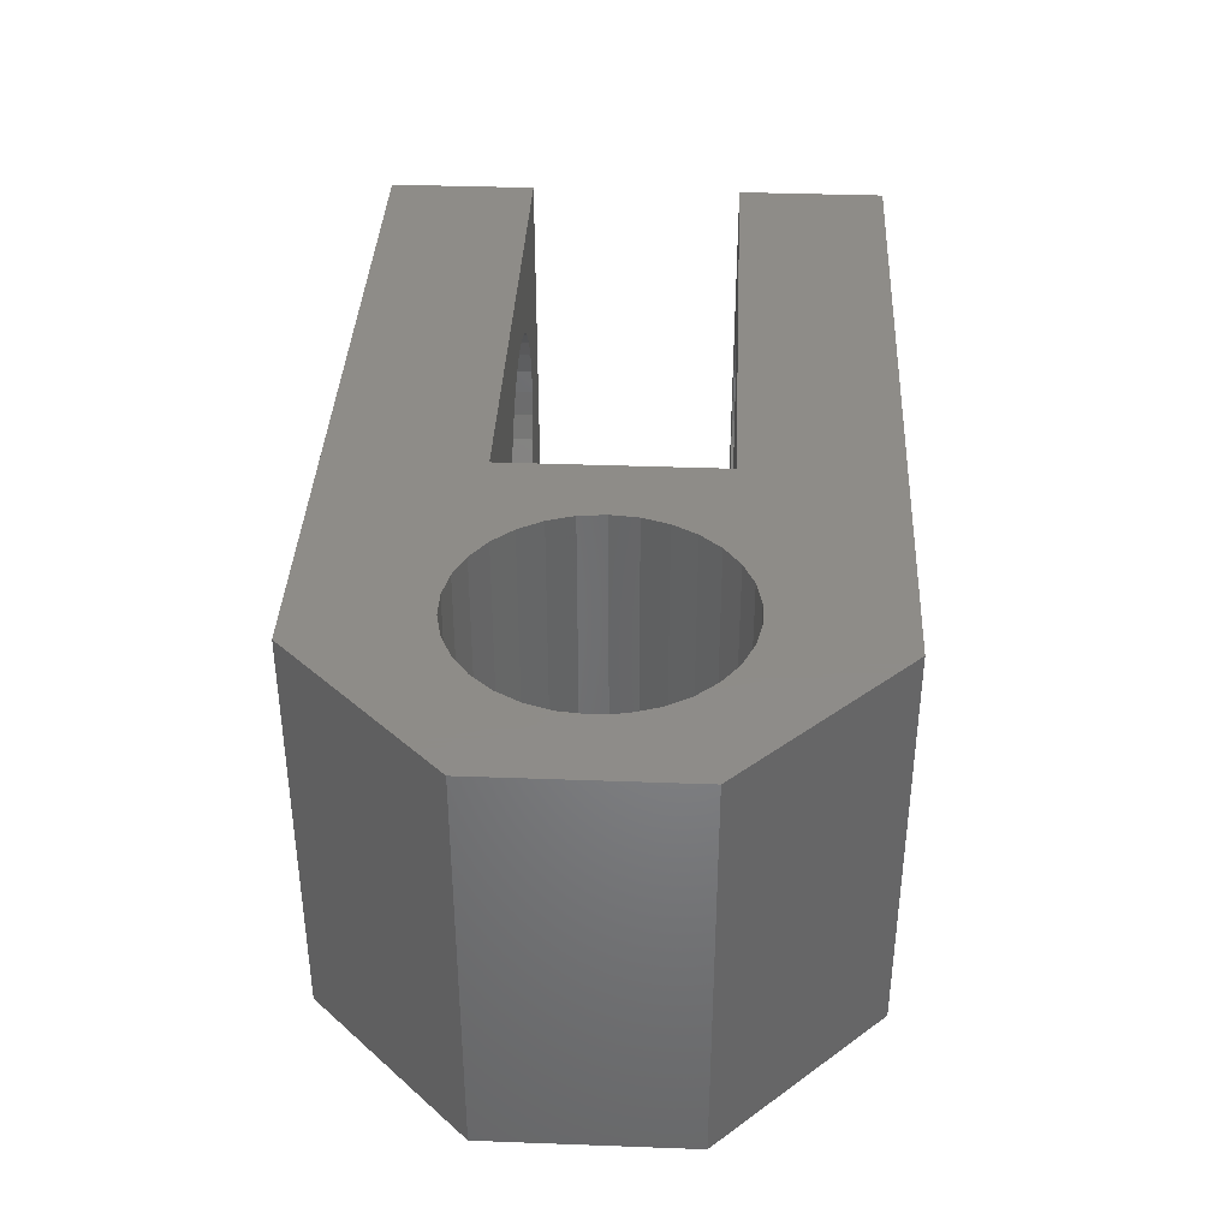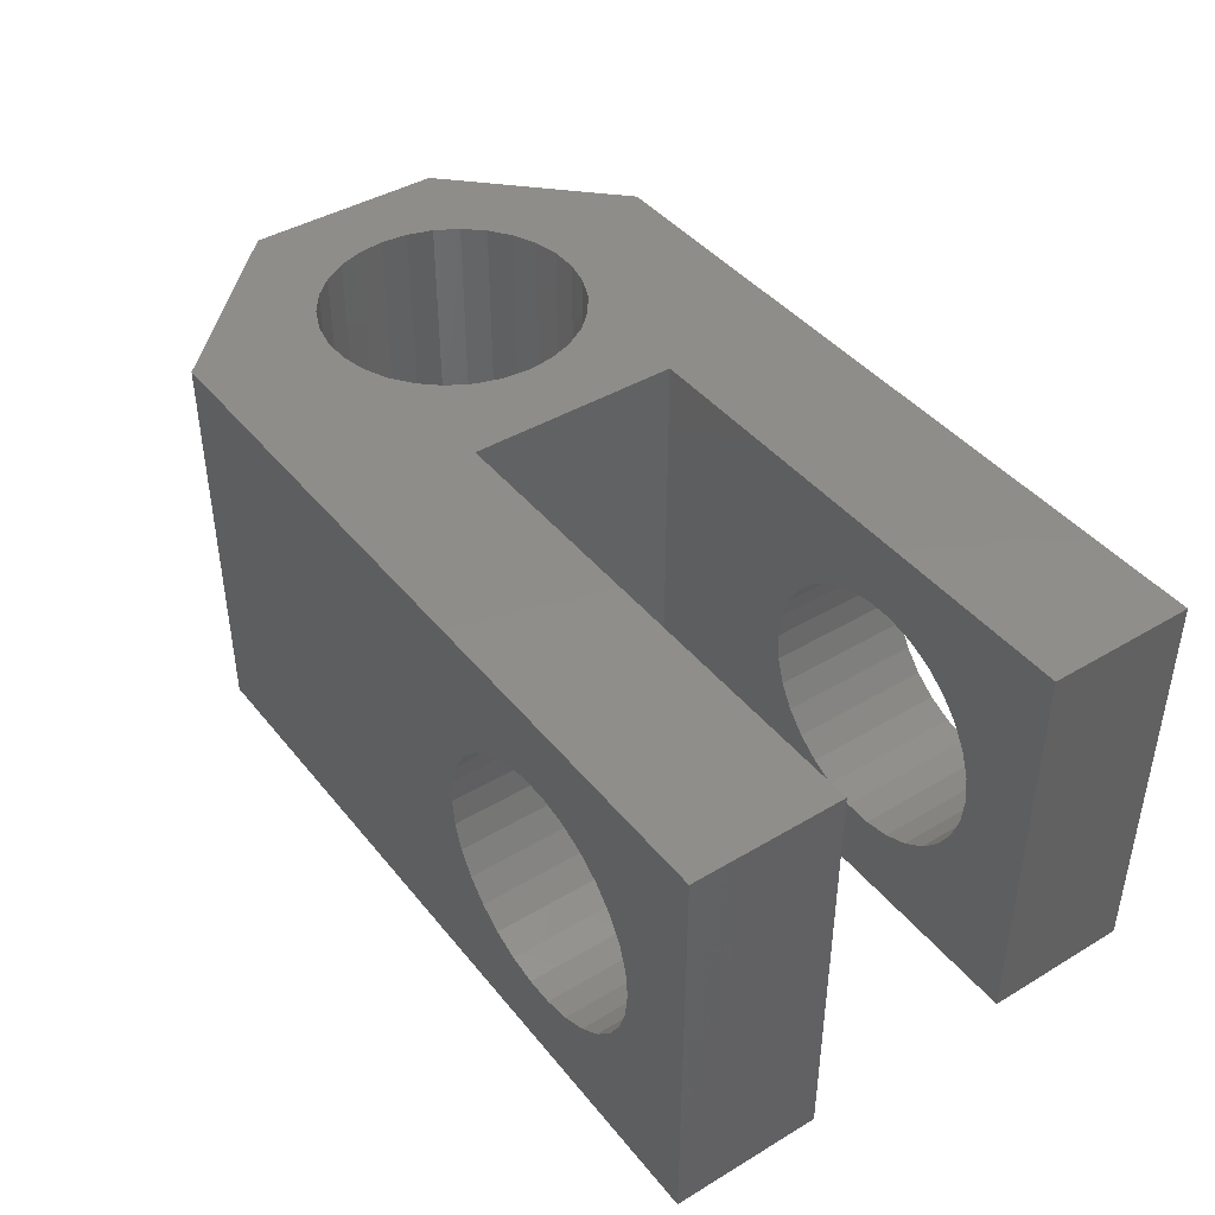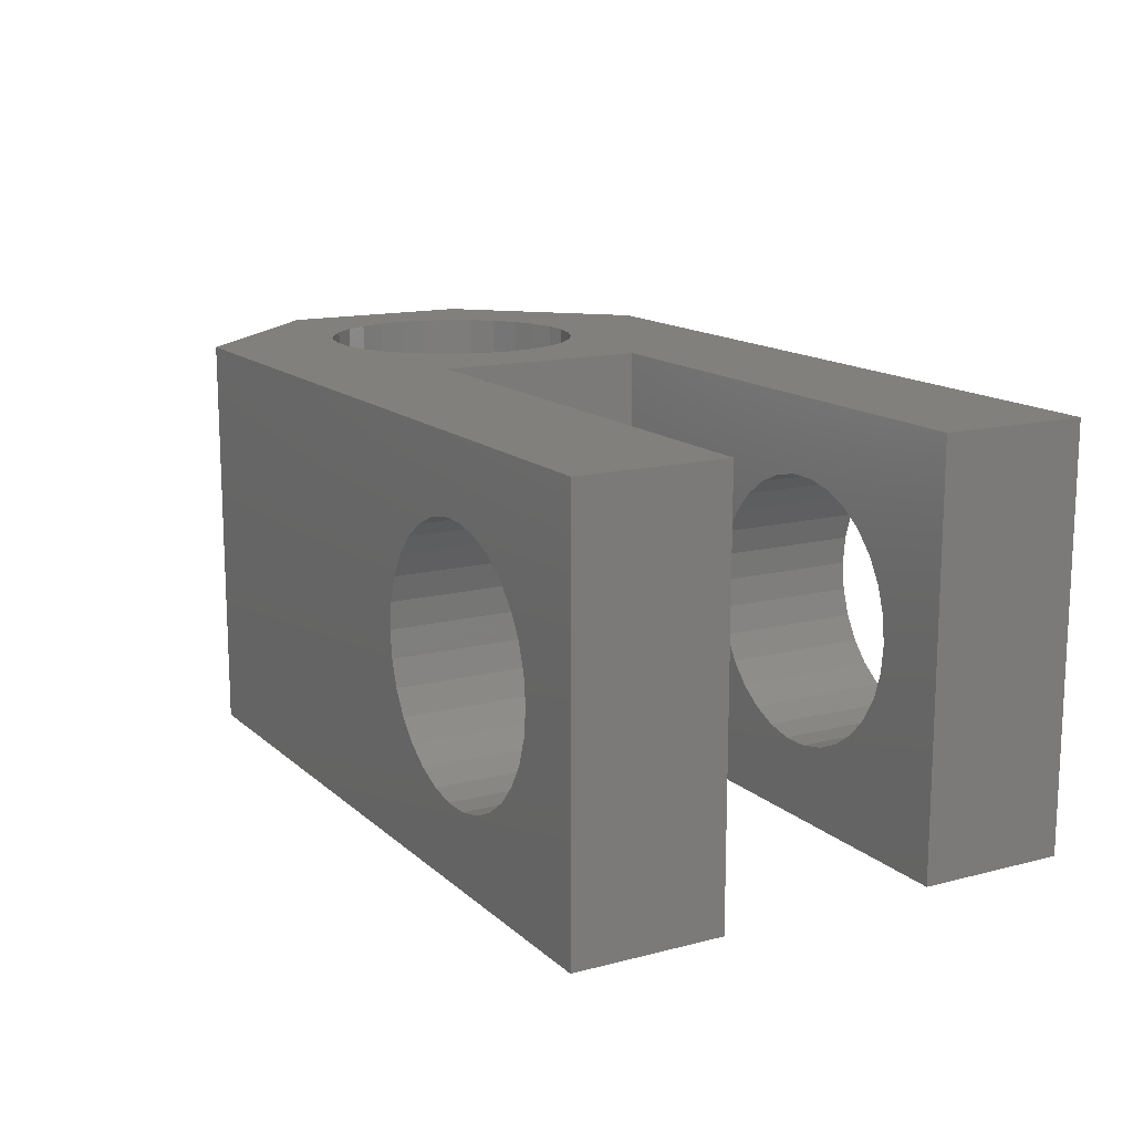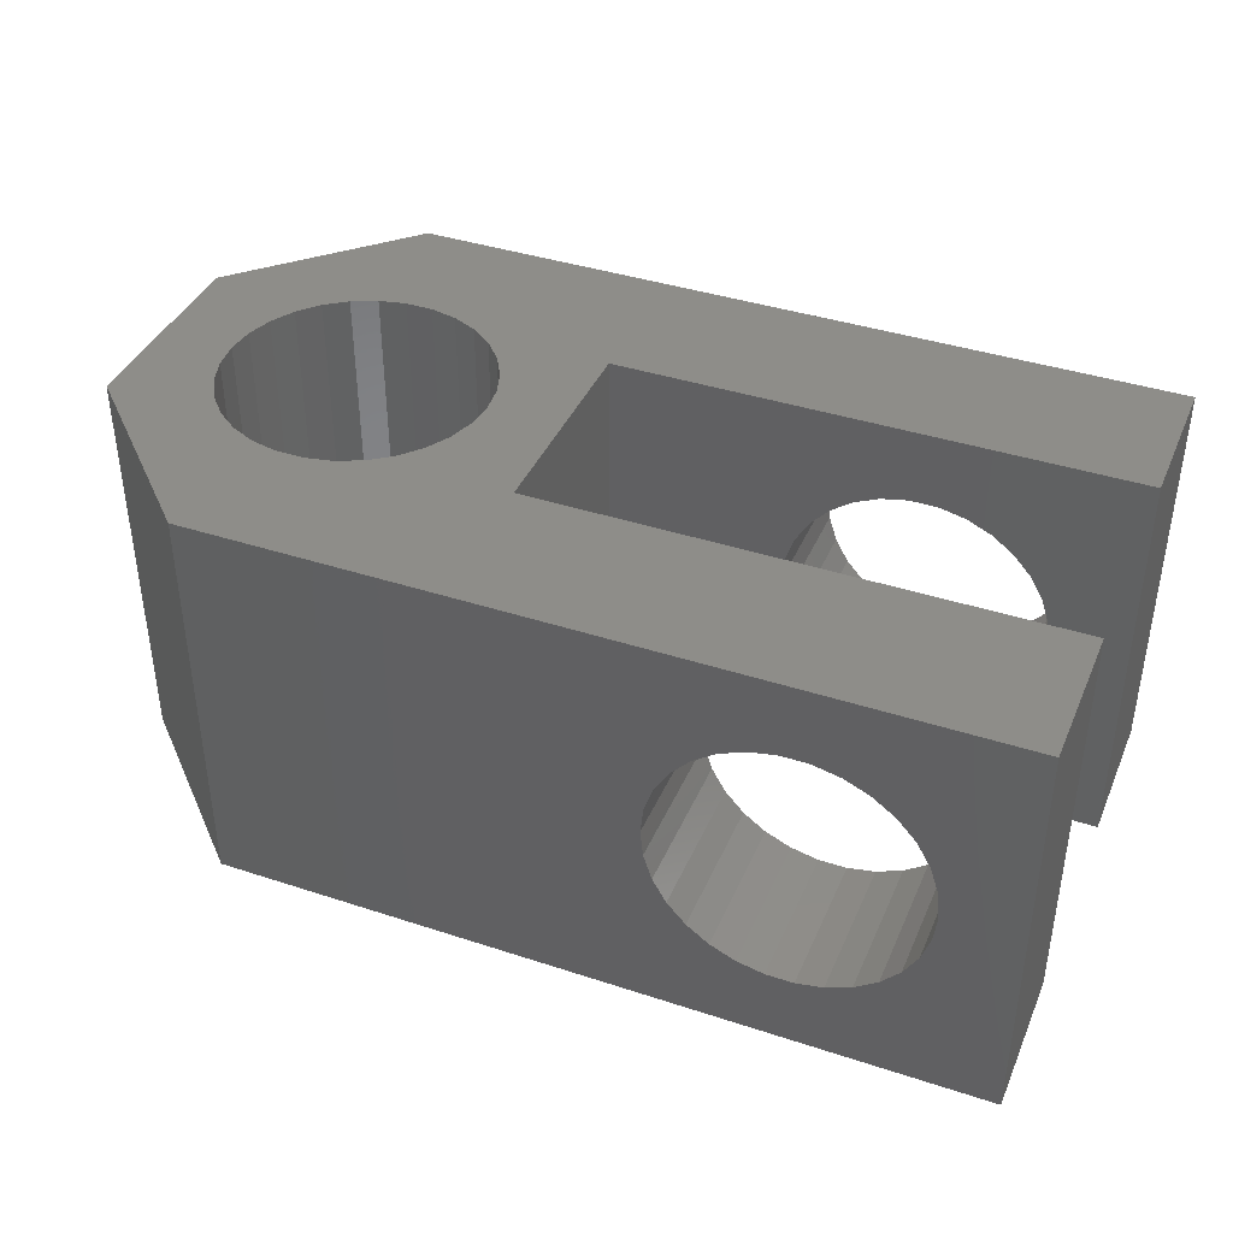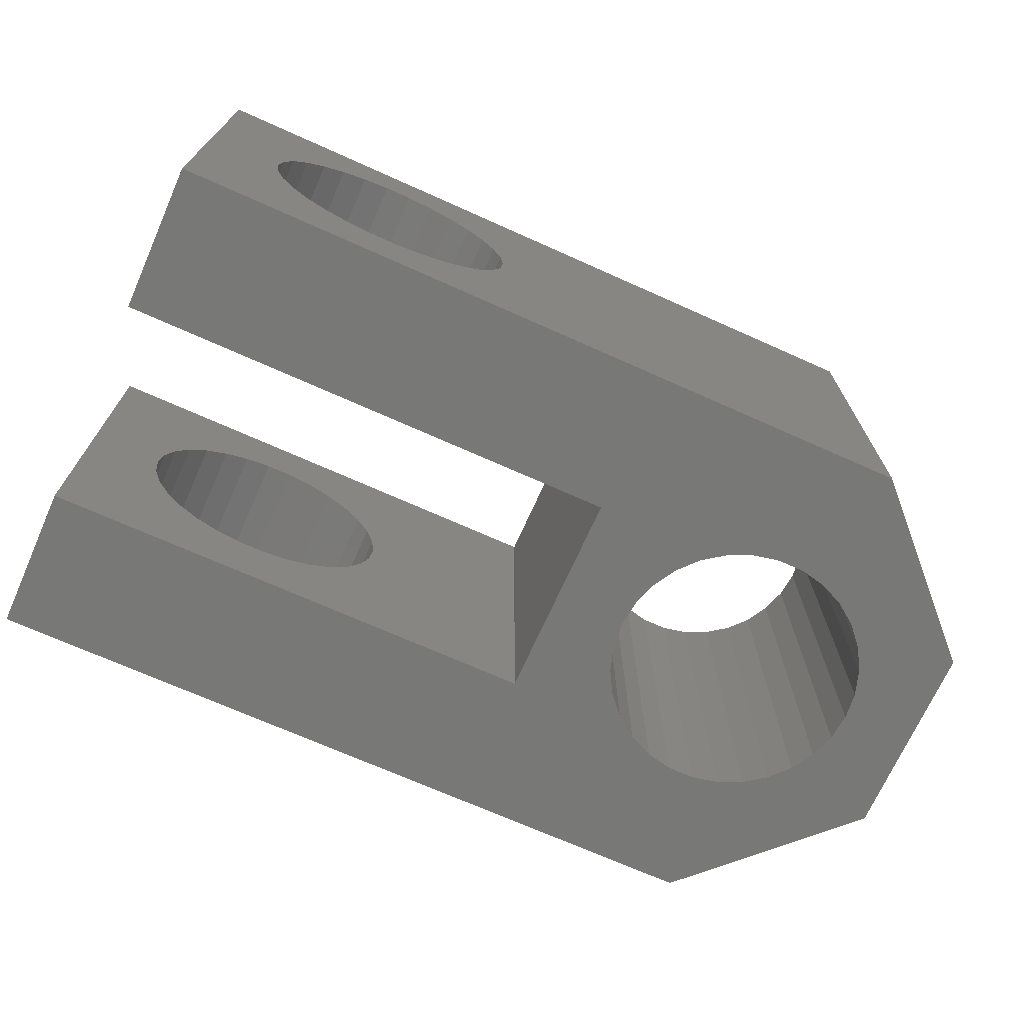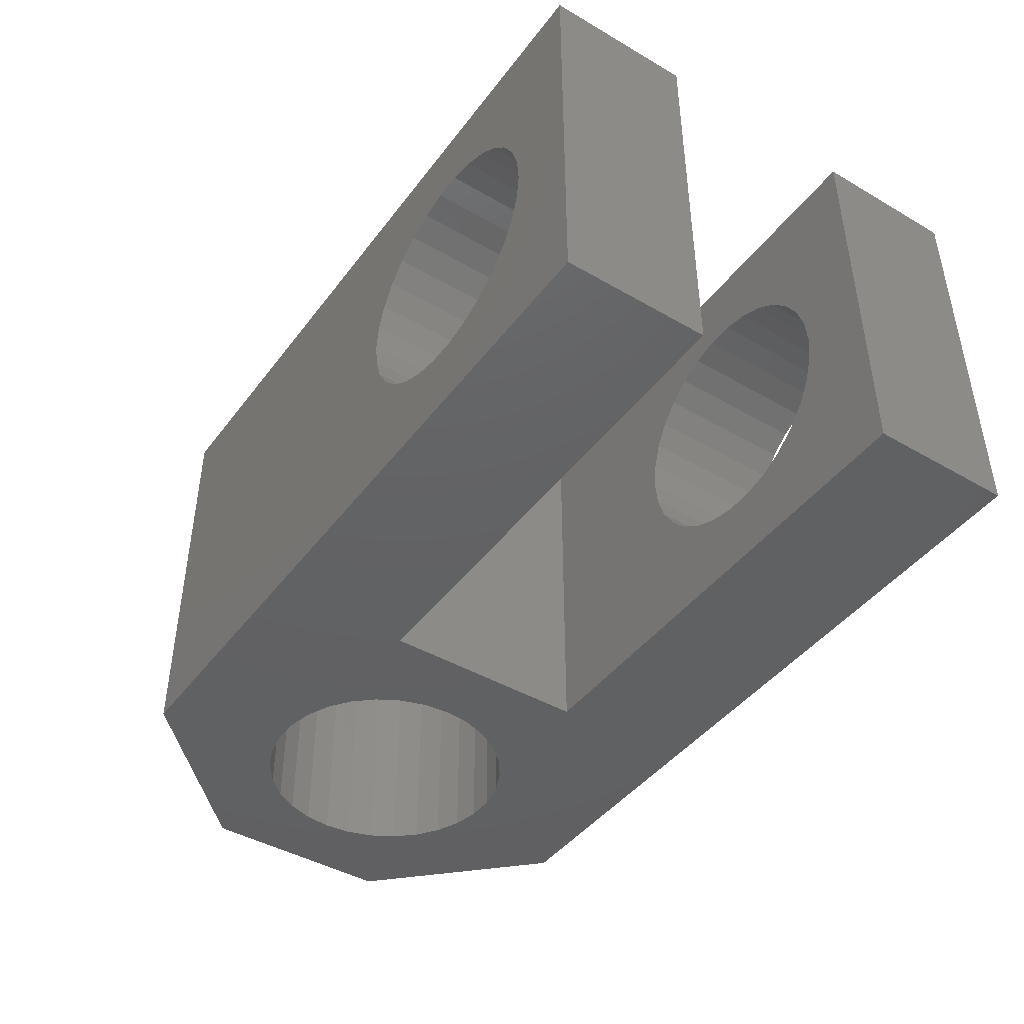
<metadata>
{"format":"stl","ext":"stl","renderer":"f3d","projection":"perspective","resolution":1024,"background":"white","views":[{"elev":37.8,"azim":-87.3,"up":"+Z"},{"elev":42.3,"azim":54.5,"up":"+Z"},{"elev":14.3,"azim":60.6,"up":"+Z"},{"elev":39.8,"azim":22.1,"up":"+Z"},{"elev":-70.5,"azim":155.9,"up":"+Z"},{"elev":-43.8,"azim":55.7,"up":"+Z"}]}
</metadata>
<code>
# stl→obj: 216 verts, 440 faces
v 0 3.071 0
v 0 7 8
v 0 7 0
v 0 3.071 8
v 18 10 8
v 8 7.1 8
v 18 7.1 8
v 6.55 5 8
v 8 2.9 8
v 6.494 5.53 8
v 6.33 6.037 8
v 6.063 6.499 8
v 5.706 6.895 8
v 3 10 8
v 5.275 7.208 8
v 4.788 7.425 8
v 4.267 7.536 8
v 3.733 7.536 8
v 3.212 7.425 8
v 2.725 7.208 8
v 2.294 6.895 8
v 1.937 6.499 8
v 1.506 5.53 8
v 1.45 5 8
v 1.67 6.037 8
v 18 0 8
v 18 2.9 8
v 6.494 4.47 8
v 6.33 3.963 8
v 6.063 3.501 8
v 5.706 3.105 8
v 5.275 2.792 8
v 3.071 0 8
v 4.788 2.575 8
v 4.267 2.464 8
v 3.733 2.464 8
v 3.212 2.575 8
v 2.725 2.792 8
v 2.294 3.105 8
v 1.937 3.501 8
v 1.67 3.963 8
v 1.506 4.47 8
v 18 2.9 0
v 18 0 0
v 18 10 0
v 18 7.1 0
v 13.73 10 6.536
v 14.27 10 6.536
v 14.79 10 6.425
v 15.28 10 6.208
v 15.71 10 5.895
v 16.06 10 5.499
v 16.33 10 5.037
v 16.49 10 4.53
v 16.51 10 4.398
v 16.55 10 4
v 16.54 10 3.867
v 16.49 10 3.47
v 14.27 10 1.464
v 13.73 10 1.464
v 14.79 10 1.575
v 15.28 10 1.792
v 15.71 10 2.105
v 16.06 10 2.501
v 16.33 10 2.963
v 13.21 10 6.425
v 12.72 10 6.208
v 12.29 10 5.895
v 11.94 10 5.499
v 11.67 10 5.037
v 11.51 10 4.53
v 11.49 10 4.398
v 11.45 10 4
v 3 10 0
v 11.46 10 3.867
v 11.51 10 3.47
v 11.67 10 2.963
v 11.94 10 2.501
v 12.29 10 2.105
v 12.72 10 1.792
v 13.21 10 1.575
v 8 2.9 0
v 6.55 5 0
v 8 7.1 0
v 6.494 4.47 0
v 6.33 3.963 0
v 6.063 3.501 0
v 5.706 3.105 0
v 3.071 0 0
v 5.275 2.792 0
v 4.788 2.575 0
v 4.267 2.464 0
v 3.733 2.464 0
v 3.212 2.575 0
v 2.725 2.792 0
v 2.294 3.105 0
v 1.937 3.501 0
v 1.506 4.47 0
v 1.45 5 0
v 1.67 3.963 0
v 6.494 5.53 0
v 6.33 6.037 0
v 6.063 6.499 0
v 5.706 6.895 0
v 5.275 7.208 0
v 4.788 7.425 0
v 4.267 7.536 0
v 3.733 7.536 0
v 3.212 7.425 0
v 2.725 7.208 0
v 2.294 6.895 0
v 1.937 6.499 0
v 1.67 6.037 0
v 1.506 5.53 0
v 13.73 0 6.536
v 13.21 0 6.425
v 12.72 0 6.208
v 12.29 0 5.895
v 11.94 0 5.499
v 11.67 0 5.037
v 11.51 0 4.53
v 11.46 0 4.066
v 11.45 0 4
v 11.5 0 3.536
v 11.51 0 3.47
v 11.67 0 2.963
v 11.94 0 2.501
v 12.29 0 2.105
v 13.73 0 1.464
v 13.21 0 1.575
v 12.72 0 1.792
v 14.27 0 6.536
v 14.79 0 6.425
v 15.28 0 6.208
v 15.71 0 5.895
v 16.06 0 5.499
v 16.33 0 5.037
v 16.49 0 4.53
v 16.54 0 4.066
v 16.55 0 4
v 16.5 0 3.536
v 16.49 0 3.47
v 16.33 0 2.963
v 16.06 0 2.501
v 15.71 0 2.105
v 15.28 0 1.792
v 14.79 0 1.575
v 14.27 0 1.464
v 13.73 7.1 6.536
v 13.21 7.1 6.425
v 12.72 7.1 6.208
v 12.29 7.1 5.895
v 11.94 7.1 5.499
v 11.67 7.1 5.037
v 11.51 7.1 4.53
v 11.48 7.1 4.302
v 11.45 7.1 4
v 11.47 7.1 3.771
v 11.51 7.1 3.47
v 11.67 7.1 2.963
v 13.73 7.1 1.464
v 13.21 7.1 1.575
v 12.72 7.1 1.792
v 12.29 7.1 2.105
v 11.94 7.1 2.501
v 14.27 7.1 6.536
v 14.79 7.1 6.425
v 15.28 7.1 6.208
v 15.71 7.1 5.895
v 16.06 7.1 5.499
v 16.33 7.1 5.037
v 16.49 7.1 4.53
v 16.52 7.1 4.302
v 16.55 7.1 4
v 16.53 7.1 3.771
v 16.49 7.1 3.47
v 16.33 7.1 2.963
v 14.27 7.1 1.464
v 16.06 7.1 2.501
v 15.71 7.1 2.105
v 15.28 7.1 1.792
v 14.79 7.1 1.575
v 13.73 2.9 6.536
v 14.27 2.9 6.536
v 14.79 2.9 6.425
v 15.28 2.9 6.208
v 15.71 2.9 5.895
v 16.06 2.9 5.499
v 16.33 2.9 5.037
v 16.49 2.9 4.53
v 16.53 2.9 4.162
v 16.55 2.9 4
v 16.51 2.9 3.632
v 16.49 2.9 3.47
v 14.27 2.9 1.464
v 13.73 2.9 1.464
v 14.79 2.9 1.575
v 15.28 2.9 1.792
v 15.71 2.9 2.105
v 16.06 2.9 2.501
v 16.33 2.9 2.963
v 13.21 2.9 6.425
v 12.72 2.9 6.208
v 12.29 2.9 5.895
v 11.94 2.9 5.499
v 11.67 2.9 5.037
v 11.51 2.9 4.53
v 11.47 2.9 4.162
v 11.45 2.9 4
v 11.49 2.9 3.632
v 11.51 2.9 3.47
v 11.67 2.9 2.963
v 11.94 2.9 2.501
v 12.29 2.9 2.105
v 12.72 2.9 1.792
v 13.21 2.9 1.575
f 1 2 3
f 2 1 4
f 5 6 7
f 6 8 9
f 6 10 8
f 6 11 10
f 6 12 11
f 6 13 12
f 14 6 5
f 15 6 14
f 6 15 13
f 15 14 16
f 16 14 17
f 17 14 18
f 14 19 18
f 14 20 19
f 14 21 20
f 2 21 14
f 21 2 22
f 23 2 24
f 25 2 23
f 22 2 25
f 9 26 27
f 28 9 8
f 29 9 28
f 30 9 29
f 31 9 30
f 32 9 31
f 9 32 33
f 33 32 34
f 33 34 35
f 33 35 36
f 9 33 26
f 37 33 36
f 38 33 37
f 39 33 38
f 4 39 40
f 4 40 41
f 4 24 2
f 24 4 42
f 42 4 41
f 39 4 33
f 26 43 27
f 43 26 44
f 7 45 5
f 45 7 46
f 47 5 48
f 5 49 48
f 5 50 49
f 5 51 50
f 5 52 51
f 5 53 52
f 5 54 53
f 5 55 54
f 5 56 55
f 45 56 5
f 56 45 57
f 57 45 58
f 59 45 60
f 61 45 59
f 62 45 61
f 63 45 62
f 64 45 63
f 65 45 64
f 58 45 65
f 5 47 14
f 66 14 47
f 67 14 66
f 68 14 67
f 69 14 68
f 70 14 69
f 71 14 70
f 72 14 71
f 73 14 72
f 74 73 75
f 74 75 76
f 74 76 77
f 74 77 78
f 74 78 79
f 74 79 80
f 74 60 45
f 73 74 14
f 81 74 80
f 60 74 81
f 44 82 43
f 82 83 84
f 82 85 83
f 82 86 85
f 82 87 86
f 82 88 87
f 89 82 44
f 90 82 89
f 82 90 88
f 90 89 91
f 91 89 92
f 92 89 93
f 89 94 93
f 89 95 94
f 89 96 95
f 1 96 89
f 96 1 97
f 98 1 99
f 100 1 98
f 97 1 100
f 84 45 46
f 101 84 83
f 102 84 101
f 103 84 102
f 104 84 103
f 105 84 104
f 84 105 74
f 74 105 106
f 74 106 107
f 74 107 108
f 84 74 45
f 109 74 108
f 110 74 109
f 111 74 110
f 3 111 112
f 3 112 113
f 3 99 1
f 99 3 114
f 114 3 113
f 111 3 74
f 33 115 26
f 33 116 115
f 33 117 116
f 33 118 117
f 33 119 118
f 33 120 119
f 33 121 120
f 33 122 121
f 33 123 122
f 89 123 33
f 123 89 124
f 124 89 125
f 125 89 126
f 126 89 127
f 127 89 128
f 44 129 89
f 130 89 129
f 131 89 130
f 128 89 131
f 132 26 115
f 133 26 132
f 134 26 133
f 135 26 134
f 136 26 135
f 137 26 136
f 138 26 137
f 139 26 138
f 140 26 139
f 44 140 141
f 44 141 142
f 44 142 143
f 140 44 26
f 144 44 143
f 145 44 144
f 146 44 145
f 147 44 146
f 148 44 147
f 129 44 148
f 9 84 6
f 84 9 82
f 6 149 7
f 6 150 149
f 6 151 150
f 6 152 151
f 6 153 152
f 6 154 153
f 6 155 154
f 6 156 155
f 6 157 156
f 84 157 6
f 157 84 158
f 158 84 159
f 159 84 160
f 46 161 84
f 162 84 161
f 163 84 162
f 164 84 163
f 165 84 164
f 160 84 165
f 166 7 149
f 167 7 166
f 168 7 167
f 169 7 168
f 170 7 169
f 171 7 170
f 172 7 171
f 173 7 172
f 174 7 173
f 46 174 175
f 46 175 176
f 46 176 177
f 161 46 178
f 174 46 7
f 179 46 177
f 180 46 179
f 181 46 180
f 182 46 181
f 178 46 182
f 183 27 184
f 27 185 184
f 27 186 185
f 27 187 186
f 27 188 187
f 27 189 188
f 27 190 189
f 27 191 190
f 27 192 191
f 43 192 27
f 192 43 193
f 193 43 194
f 195 43 196
f 197 43 195
f 198 43 197
f 199 43 198
f 200 43 199
f 201 43 200
f 194 43 201
f 27 183 9
f 202 9 183
f 203 9 202
f 204 9 203
f 205 9 204
f 206 9 205
f 207 9 206
f 208 9 207
f 209 9 208
f 82 209 210
f 82 210 211
f 82 211 212
f 82 212 213
f 82 196 43
f 209 82 9
f 214 82 213
f 215 82 214
f 216 82 215
f 196 82 216
f 172 55 173
f 55 172 54
f 138 191 139
f 191 138 190
f 172 53 54
f 53 172 171
f 138 189 190
f 189 138 137
f 173 56 174
f 56 173 55
f 139 192 140
f 192 139 191
f 149 48 166
f 48 149 47
f 115 184 132
f 184 115 183
f 157 75 73
f 75 157 158
f 123 210 209
f 210 123 124
f 159 77 76
f 77 159 160
f 125 212 211
f 212 125 126
f 168 51 169
f 51 168 50
f 134 187 135
f 187 134 186
f 156 73 72
f 73 156 157
f 122 209 208
f 209 122 123
f 59 182 61
f 182 59 178
f 195 147 197
f 147 195 148
f 171 52 53
f 52 171 170
f 137 188 189
f 188 137 136
f 166 49 167
f 49 166 48
f 132 185 133
f 185 132 184
f 167 50 168
f 50 167 49
f 133 186 134
f 186 133 185
f 179 65 64
f 65 179 177
f 144 201 200
f 201 144 143
f 175 58 176
f 58 175 57
f 141 194 142
f 194 141 193
f 174 57 175
f 57 174 56
f 140 193 141
f 193 140 192
f 79 163 80
f 163 79 164
f 214 131 215
f 131 214 128
f 158 76 75
f 76 158 159
f 124 211 210
f 211 124 125
f 170 51 52
f 51 170 169
f 136 187 188
f 187 136 135
f 155 72 71
f 72 155 156
f 121 208 207
f 208 121 122
f 150 47 149
f 47 150 66
f 116 183 115
f 183 116 202
f 154 71 70
f 71 154 155
f 120 207 206
f 207 120 121
f 152 69 68
f 69 152 153
f 118 205 204
f 205 118 119
f 151 66 150
f 66 151 67
f 117 202 116
f 202 117 203
f 61 181 62
f 181 61 182
f 197 146 198
f 146 197 147
f 62 180 63
f 180 62 181
f 198 145 199
f 145 198 146
f 180 64 63
f 64 180 179
f 145 200 199
f 200 145 144
f 177 58 65
f 58 177 176
f 143 194 201
f 194 143 142
f 80 162 81
f 162 80 163
f 215 130 216
f 130 215 131
f 81 161 60
f 161 81 162
f 216 129 196
f 129 216 130
f 60 178 59
f 178 60 161
f 196 148 195
f 148 196 129
f 165 79 78
f 79 165 164
f 127 214 213
f 214 127 128
f 153 70 69
f 70 153 154
f 119 206 205
f 206 119 120
f 152 67 151
f 67 152 68
f 118 203 117
f 203 118 204
f 160 78 77
f 78 160 165
f 126 213 212
f 213 126 127
f 83 10 101
f 10 83 8
f 108 17 18
f 17 108 107
f 105 13 15
f 13 105 104
f 22 111 21
f 111 22 112
f 110 19 20
f 19 110 109
f 102 12 103
f 12 102 11
f 101 11 102
f 11 101 10
f 103 13 104
f 13 103 12
f 107 16 17
f 16 107 106
f 106 15 16
f 15 106 105
f 23 113 25
f 113 23 114
f 25 112 22
f 112 25 113
f 24 114 23
f 114 24 99
f 111 20 21
f 20 111 110
f 109 18 19
f 18 109 108
f 91 35 34
f 35 91 92
f 88 32 31
f 32 88 90
f 87 29 86
f 29 87 30
f 85 8 83
f 8 85 28
f 94 38 37
f 38 94 95
f 92 36 35
f 36 92 93
f 39 97 40
f 97 39 96
f 41 98 42
f 98 41 100
f 42 99 24
f 99 42 98
f 90 34 32
f 34 90 91
f 88 30 87
f 30 88 31
f 86 28 85
f 28 86 29
f 93 37 36
f 37 93 94
f 95 39 38
f 39 95 96
f 40 100 41
f 100 40 97
f 1 33 4
f 33 1 89
f 3 14 74
f 14 3 2

</code>
